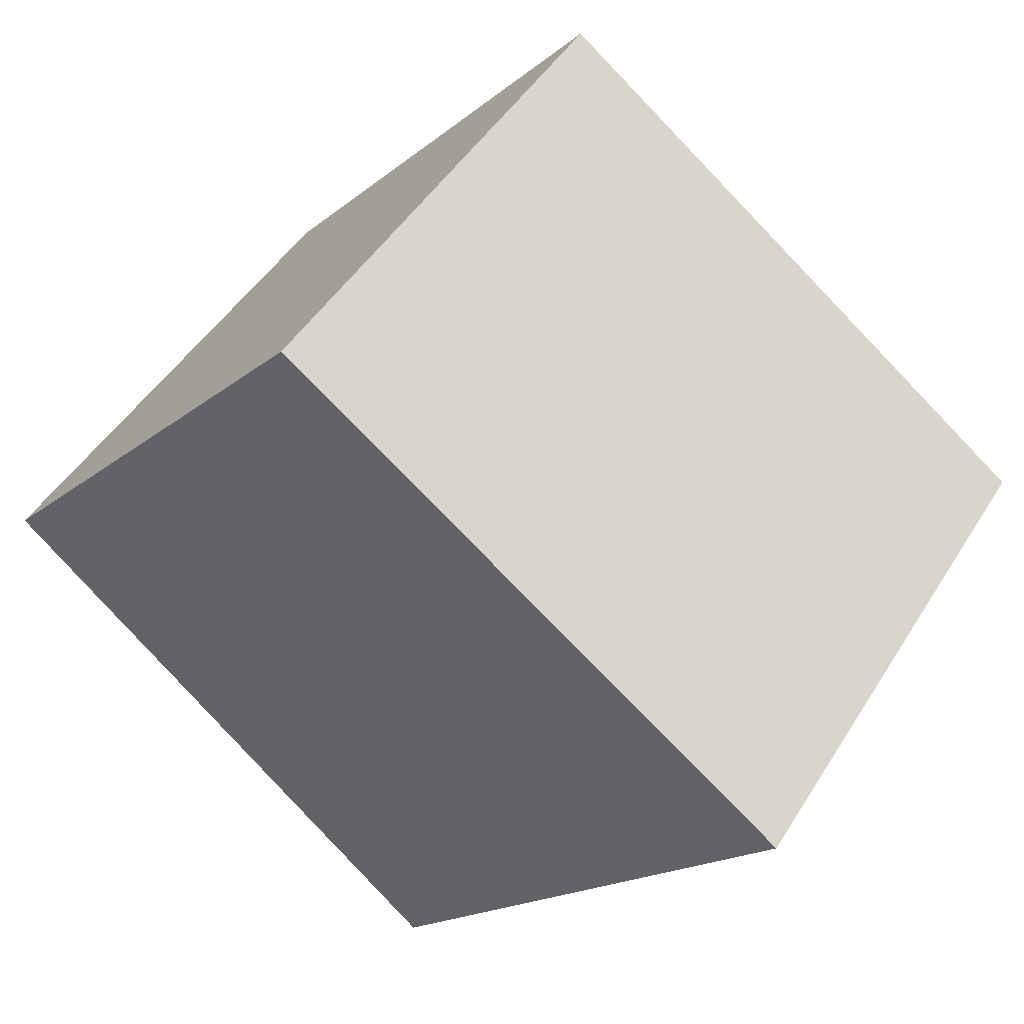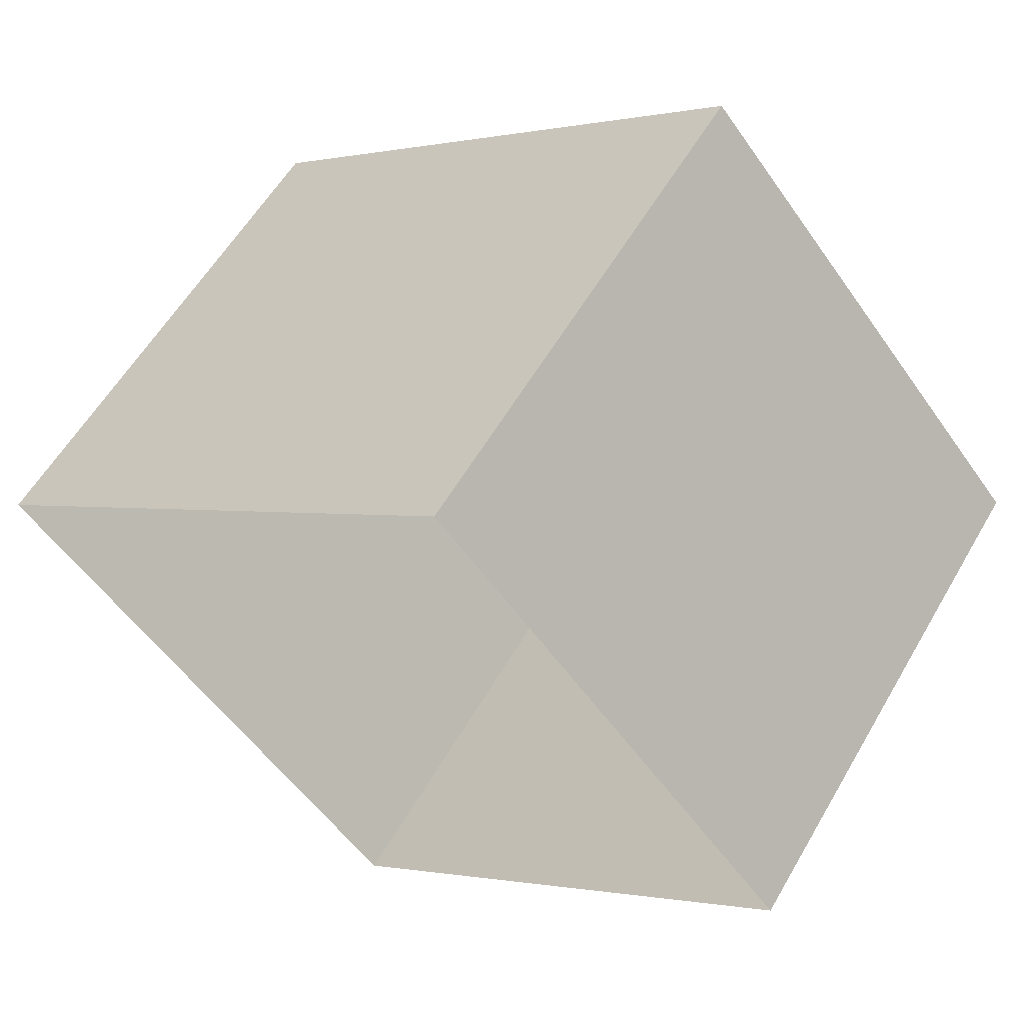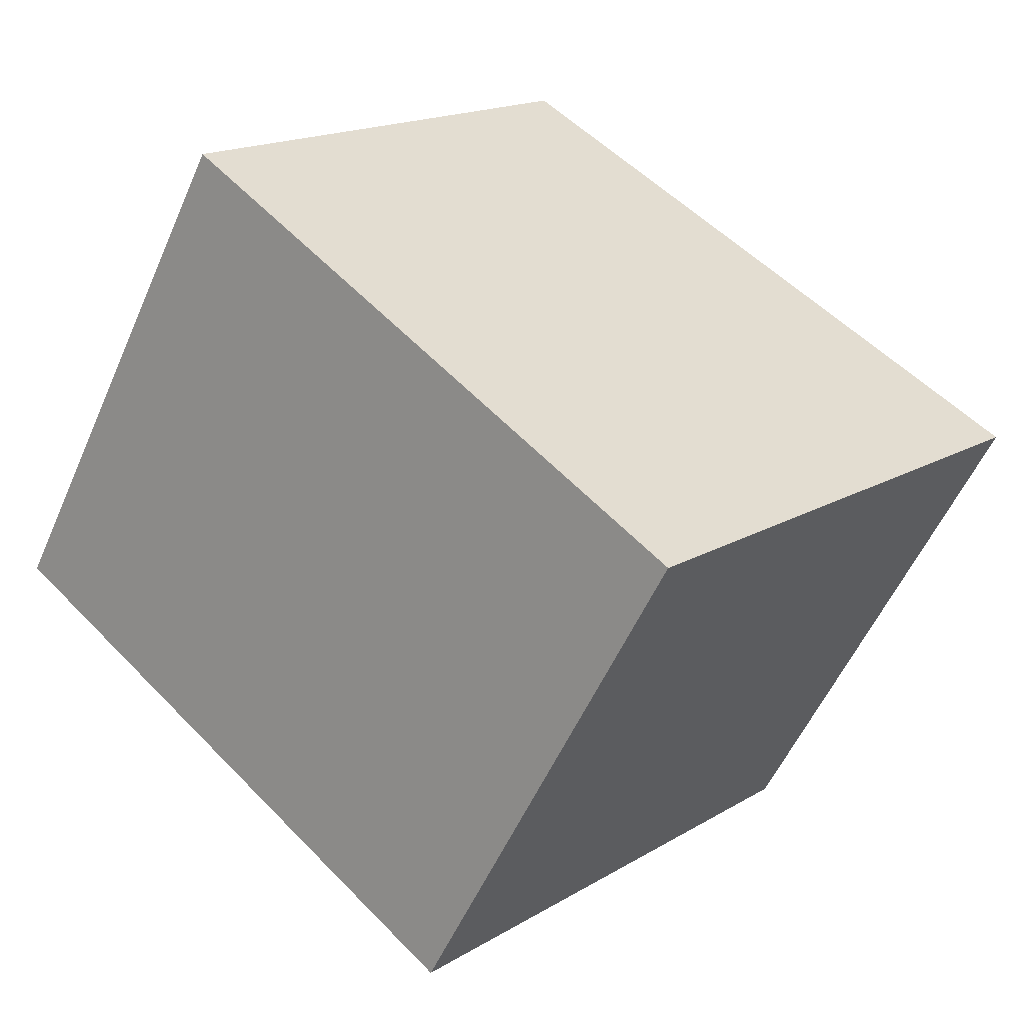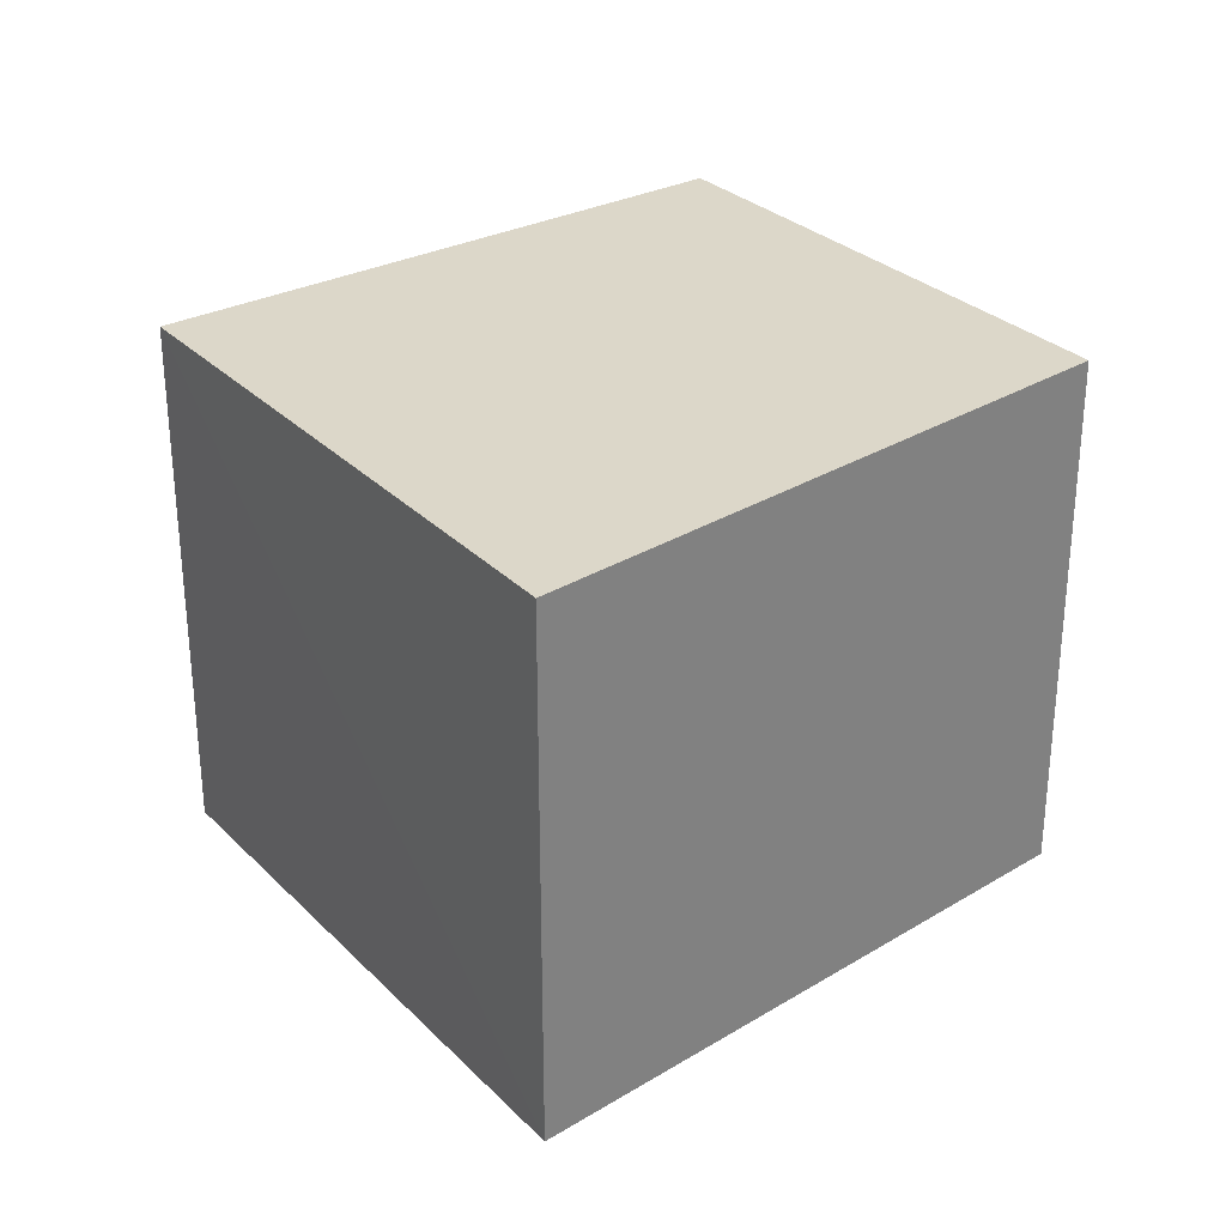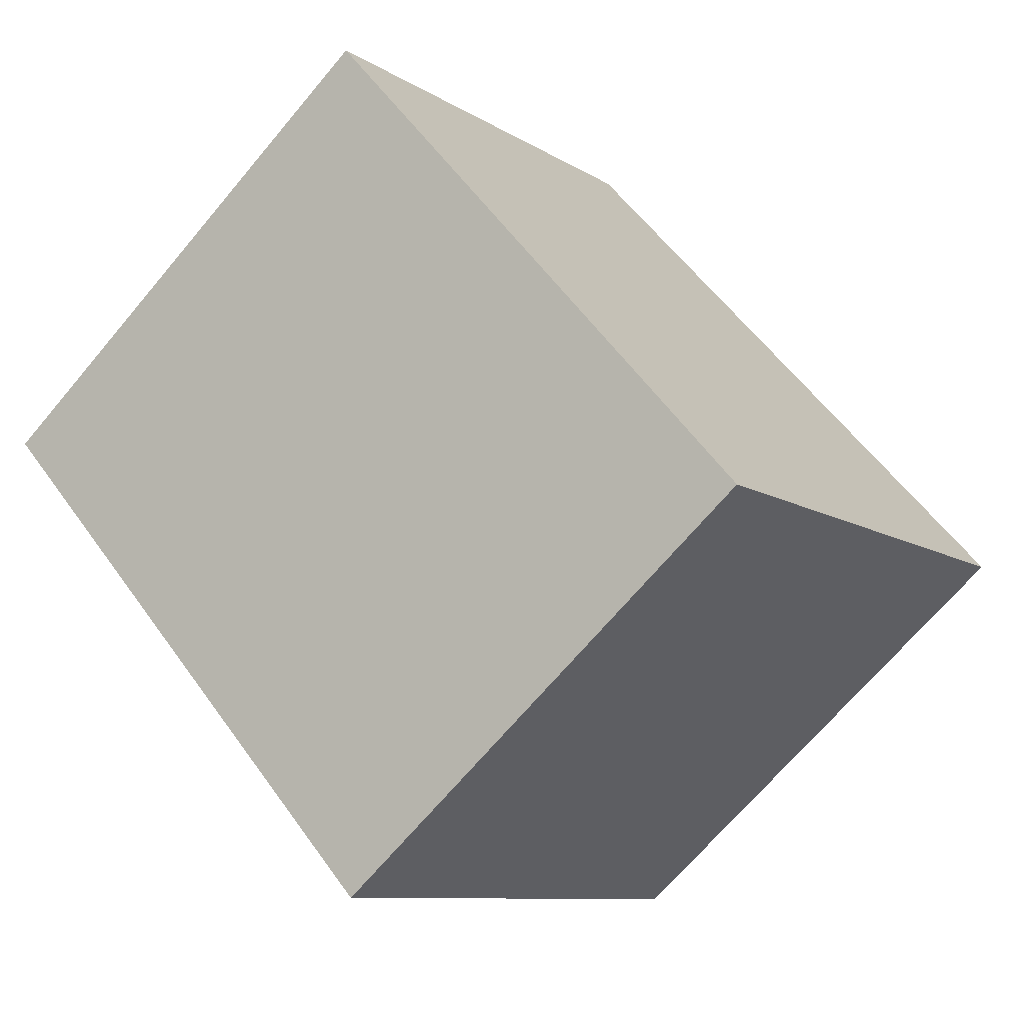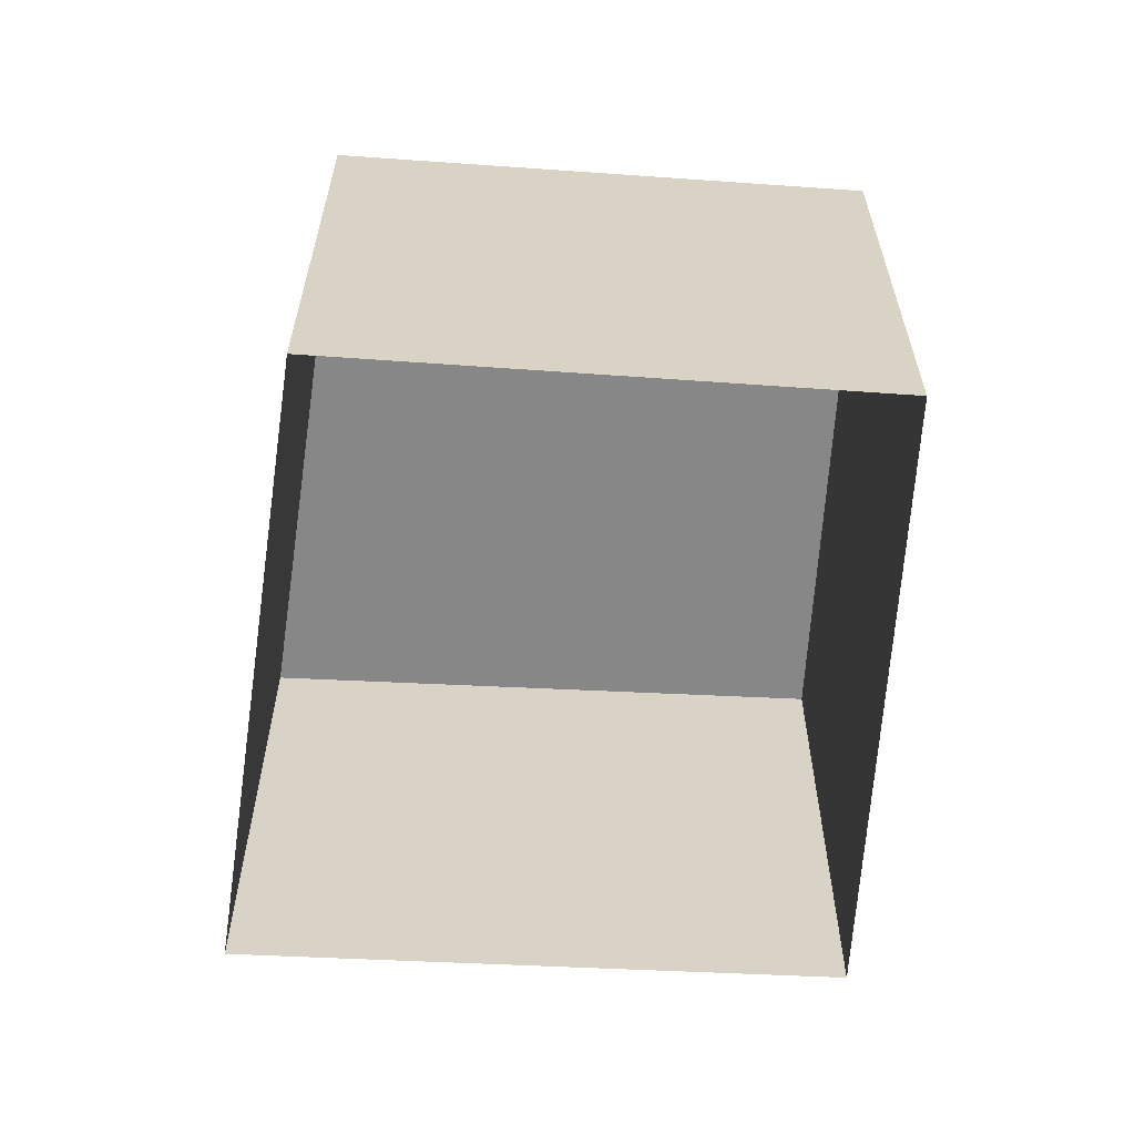
<metadata>
{"format":"obj","ext":"obj","renderer":"f3d","projection":"perspective","resolution":1024,"background":"white","views":[{"elev":47.4,"azim":30.4,"up":"+Y"},{"elev":57.4,"azim":-150.2,"up":"+Y"},{"elev":-54.9,"azim":-23.5,"up":"+Y"},{"elev":30.3,"azim":102.3,"up":"+Z"},{"elev":-69.0,"azim":-40.1,"up":"+Y"},{"elev":-62.3,"azim":-134.8,"up":"+Z"}]}
</metadata>
<code>
v 1.285e+04 -1.544e+04 21.62
v 1.285e+04 -1.543e+04 21.62
v 1.286e+04 -1.543e+04 21.62
v 1.285e+04 -1.543e+04 21.62
v 1.285e+04 -1.543e+04 27.51
v 1.285e+04 -1.544e+04 27.51
v 1.286e+04 -1.543e+04 27.51
v 1.285e+04 -1.543e+04 27.51
f 1 2 3
f 1 4 2
f 5 6 7
f 5 8 6
f 6 1 3
f 7 6 3
f 8 4 1
f 6 8 1
f 8 2 4
f 8 5 2
f 5 3 2
f 5 7 3

</code>
